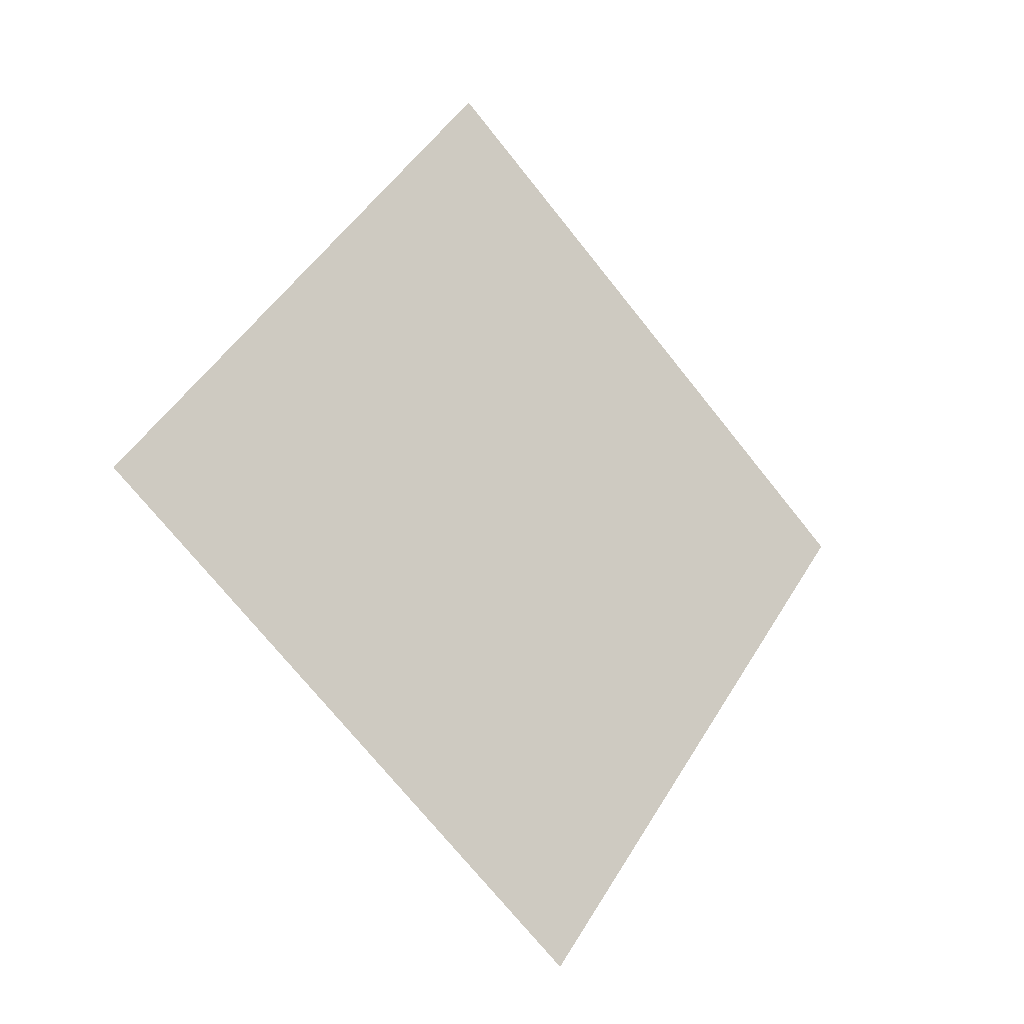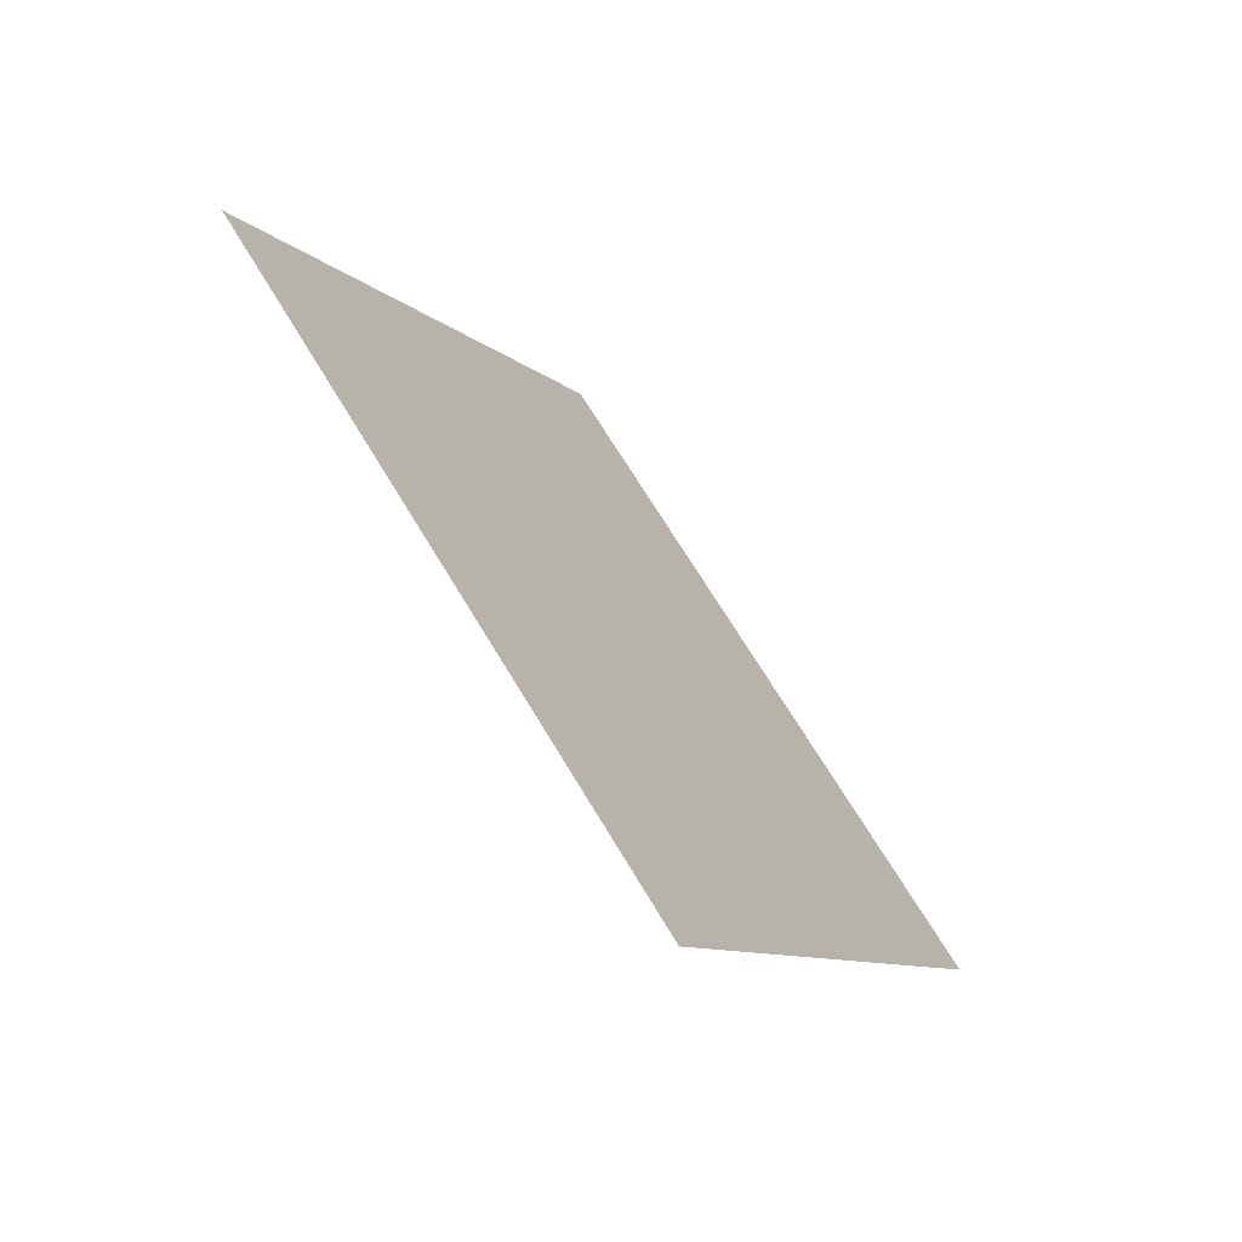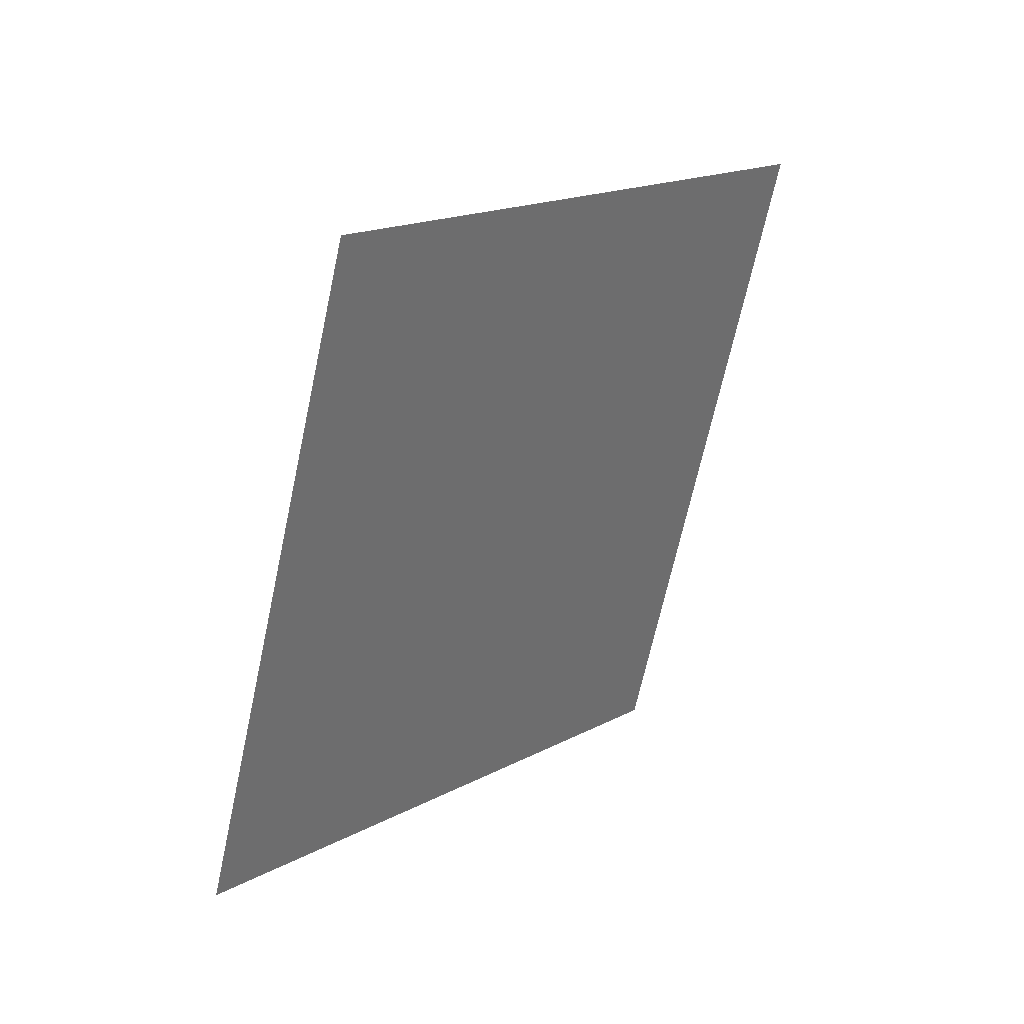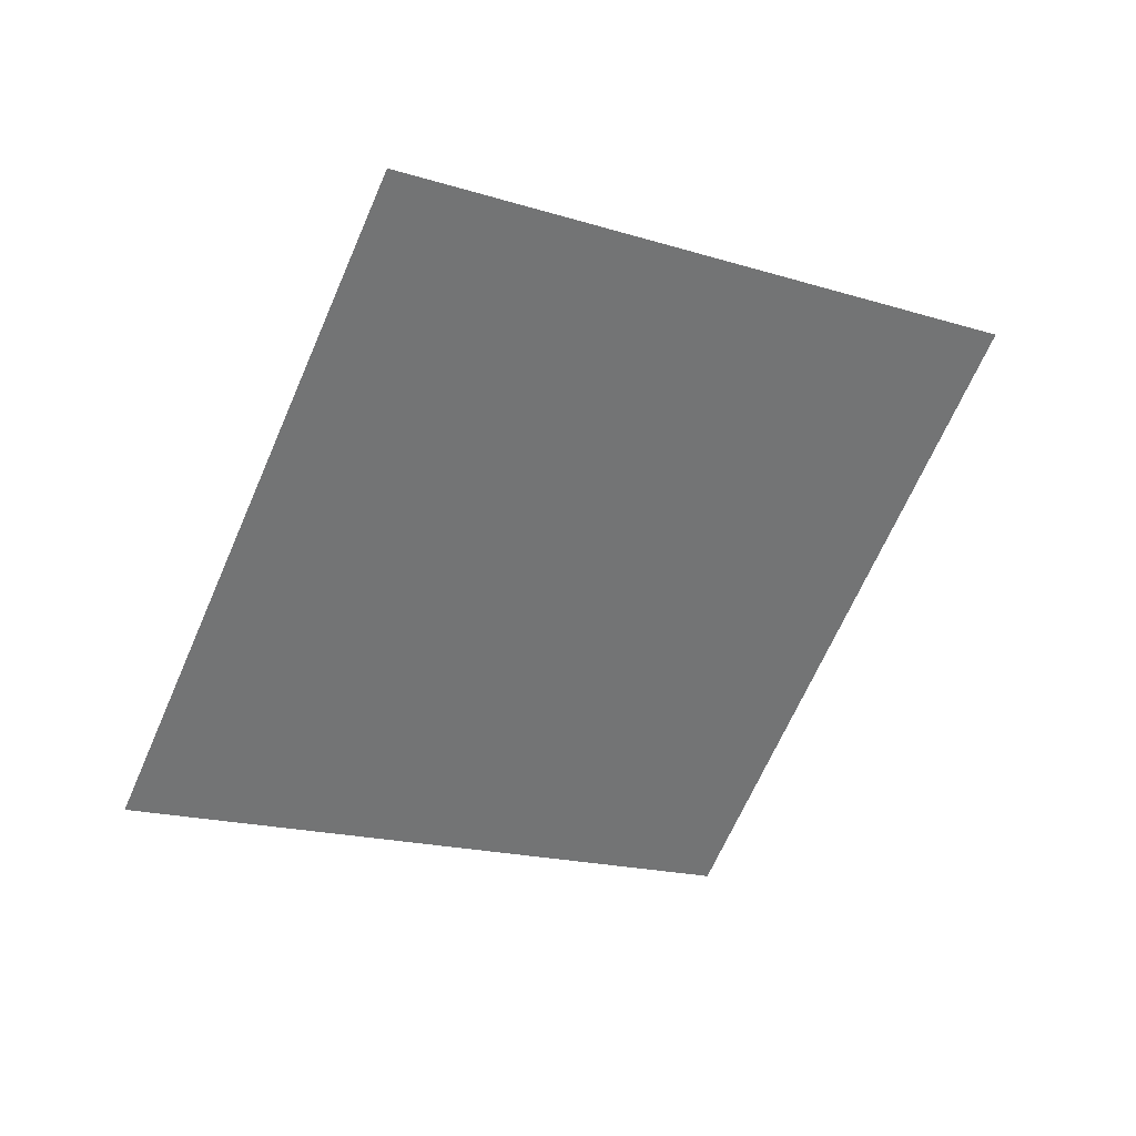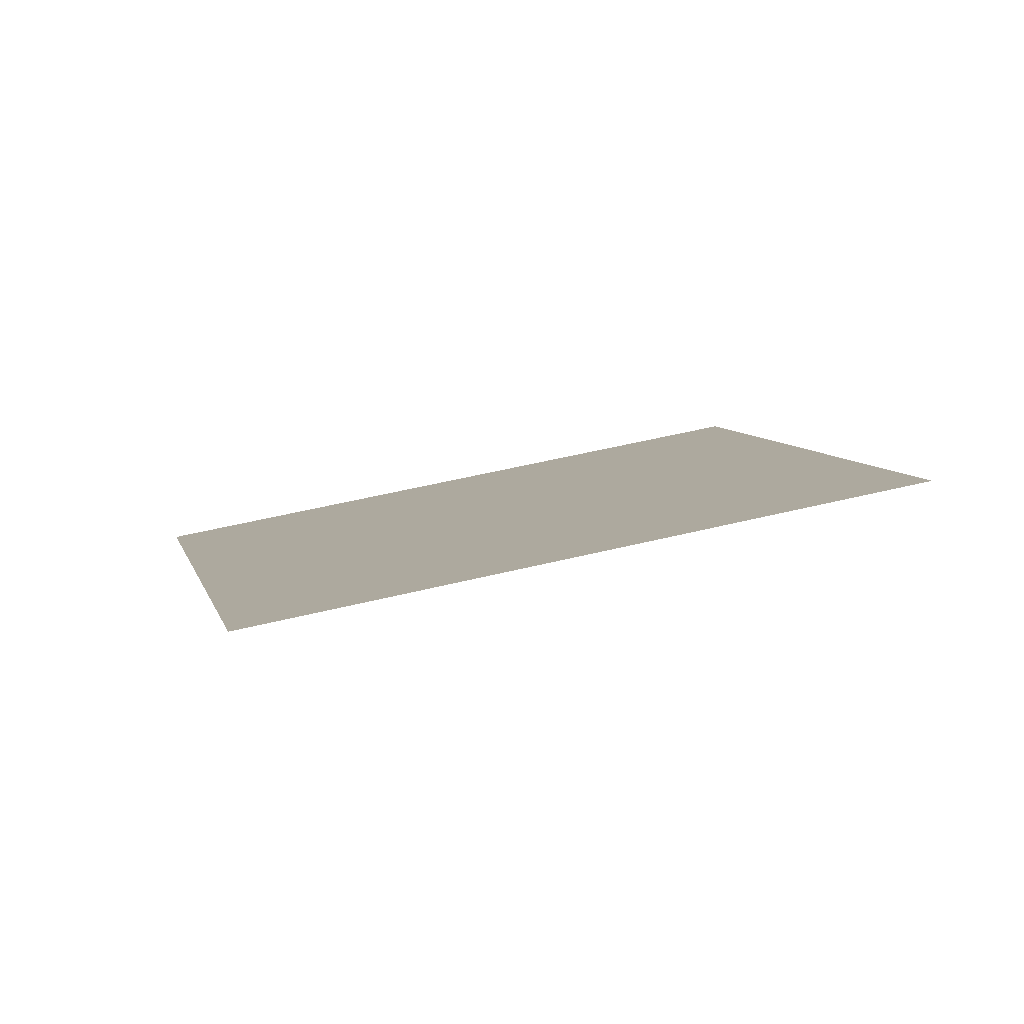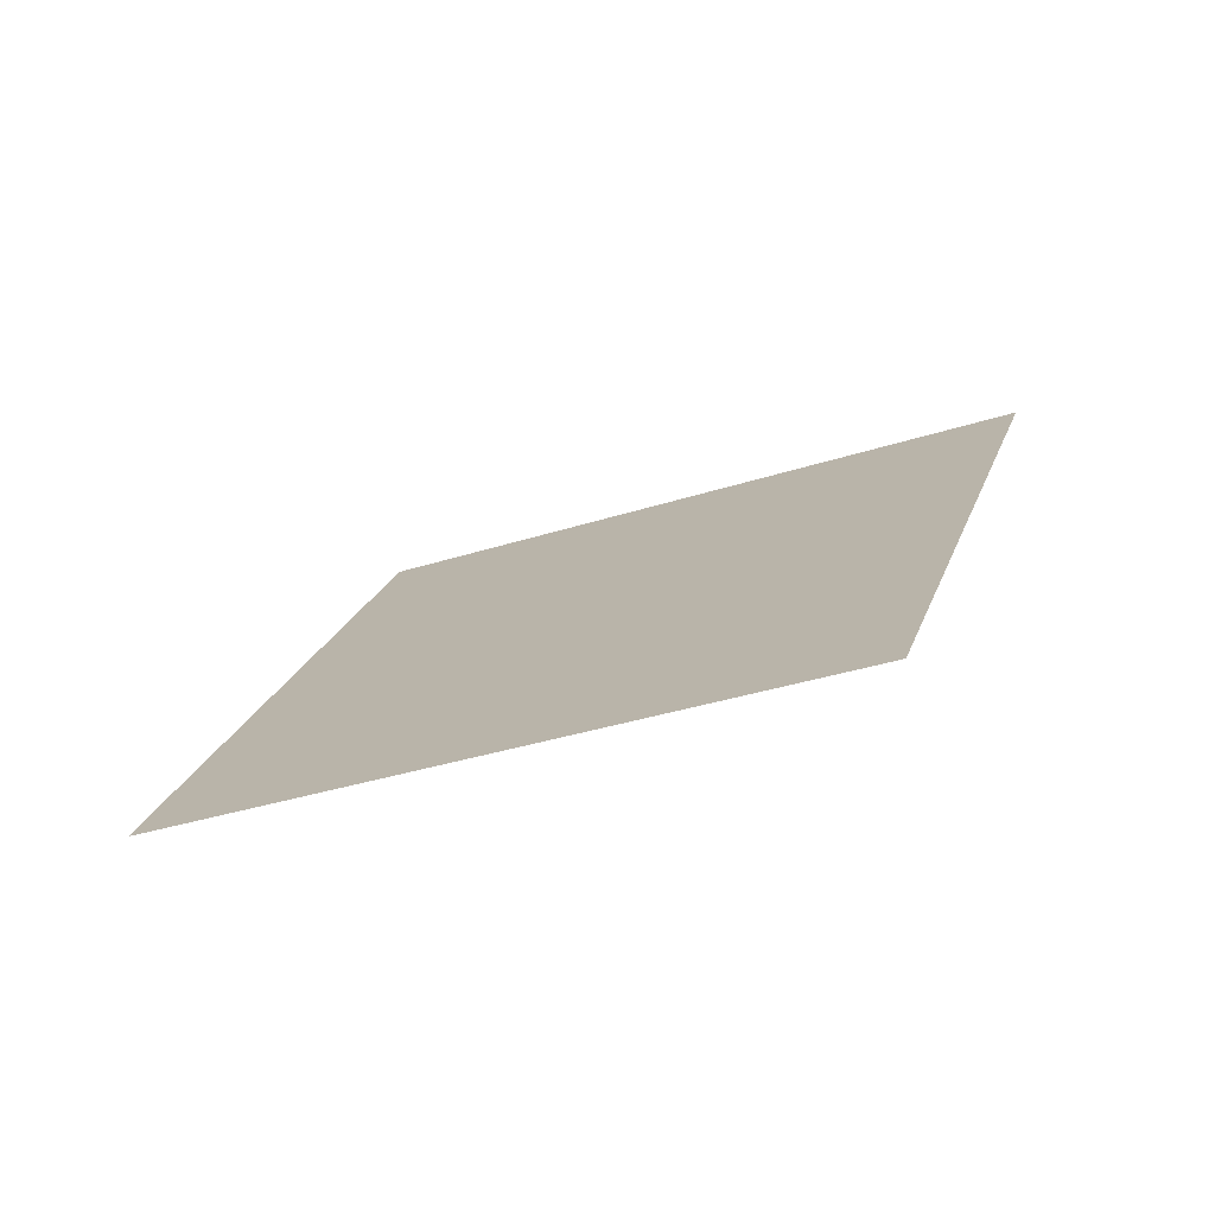
<metadata>
{"format":"obj","ext":"obj","renderer":"f3d","projection":"perspective","resolution":1024,"background":"white","views":[{"elev":42.3,"azim":149.0,"up":"+Z"},{"elev":30.9,"azim":-123.8,"up":"+Y"},{"elev":-33.9,"azim":78.5,"up":"+Y"},{"elev":-13.1,"azim":-2.1,"up":"+Z"},{"elev":54.3,"azim":14.6,"up":"+Z"},{"elev":-28.0,"azim":-125.3,"up":"+Z"}]}
</metadata>
<code>
g TreeLeaves16
v 0.7919 -0.04876 0.4395
v -0.3126 -0.6992 0.4857
v -0.7919 0.04876 -0.4395
v 0.3126 0.6992 -0.4857
g TreeLeaves16_0
f 3 2 1
f 4 3 1

</code>
